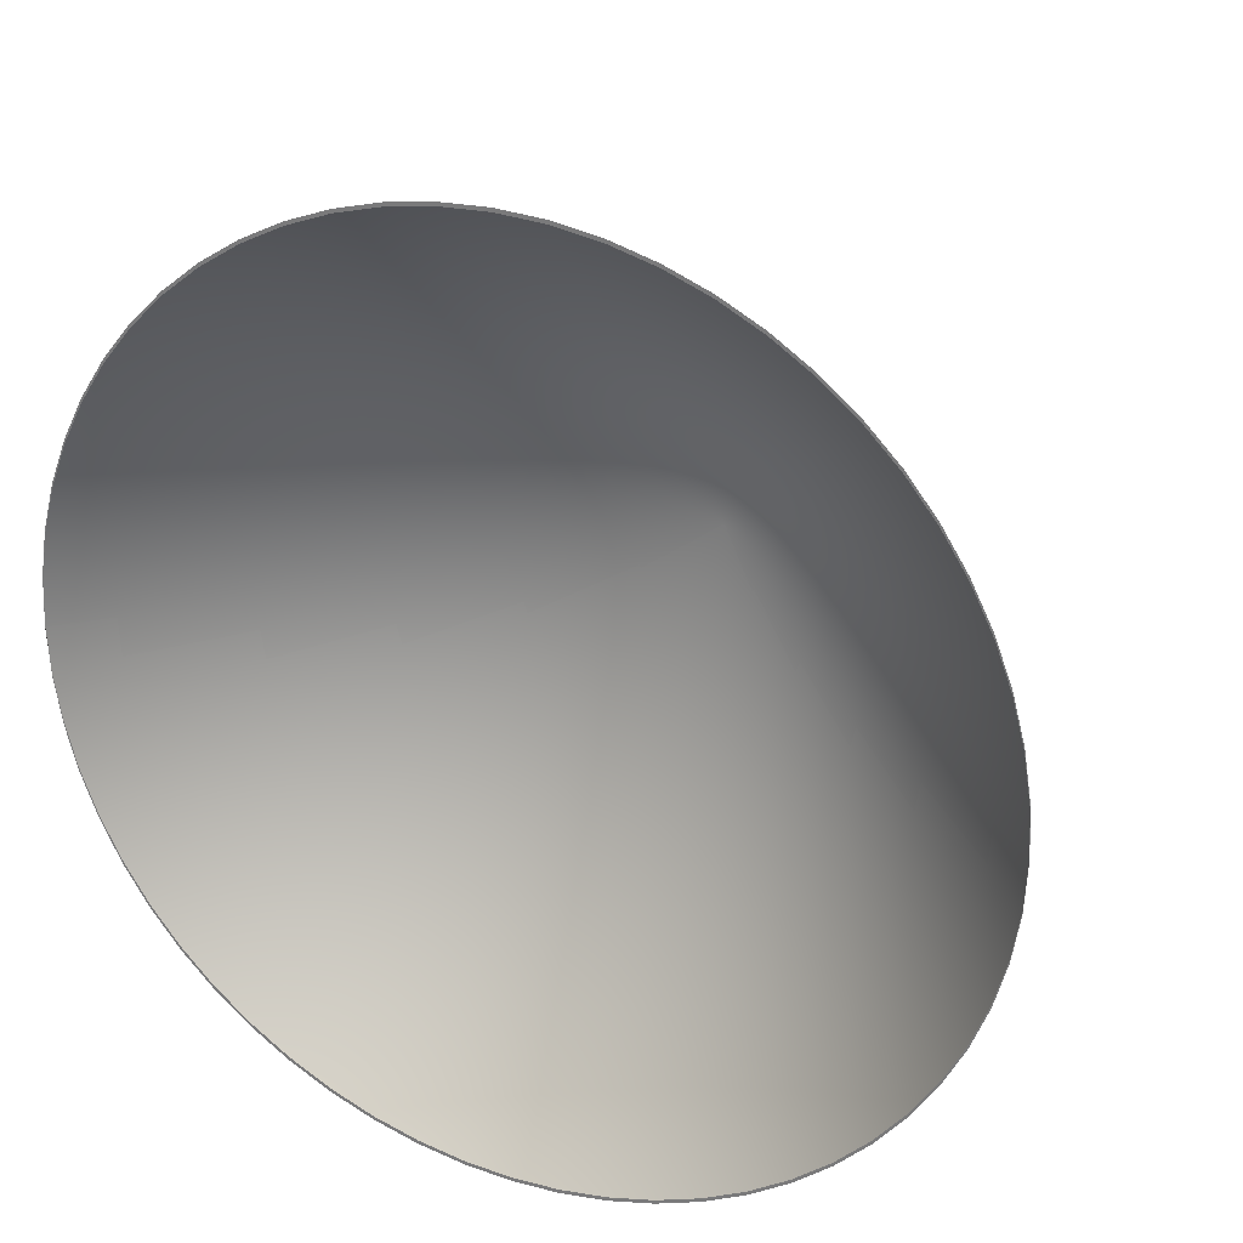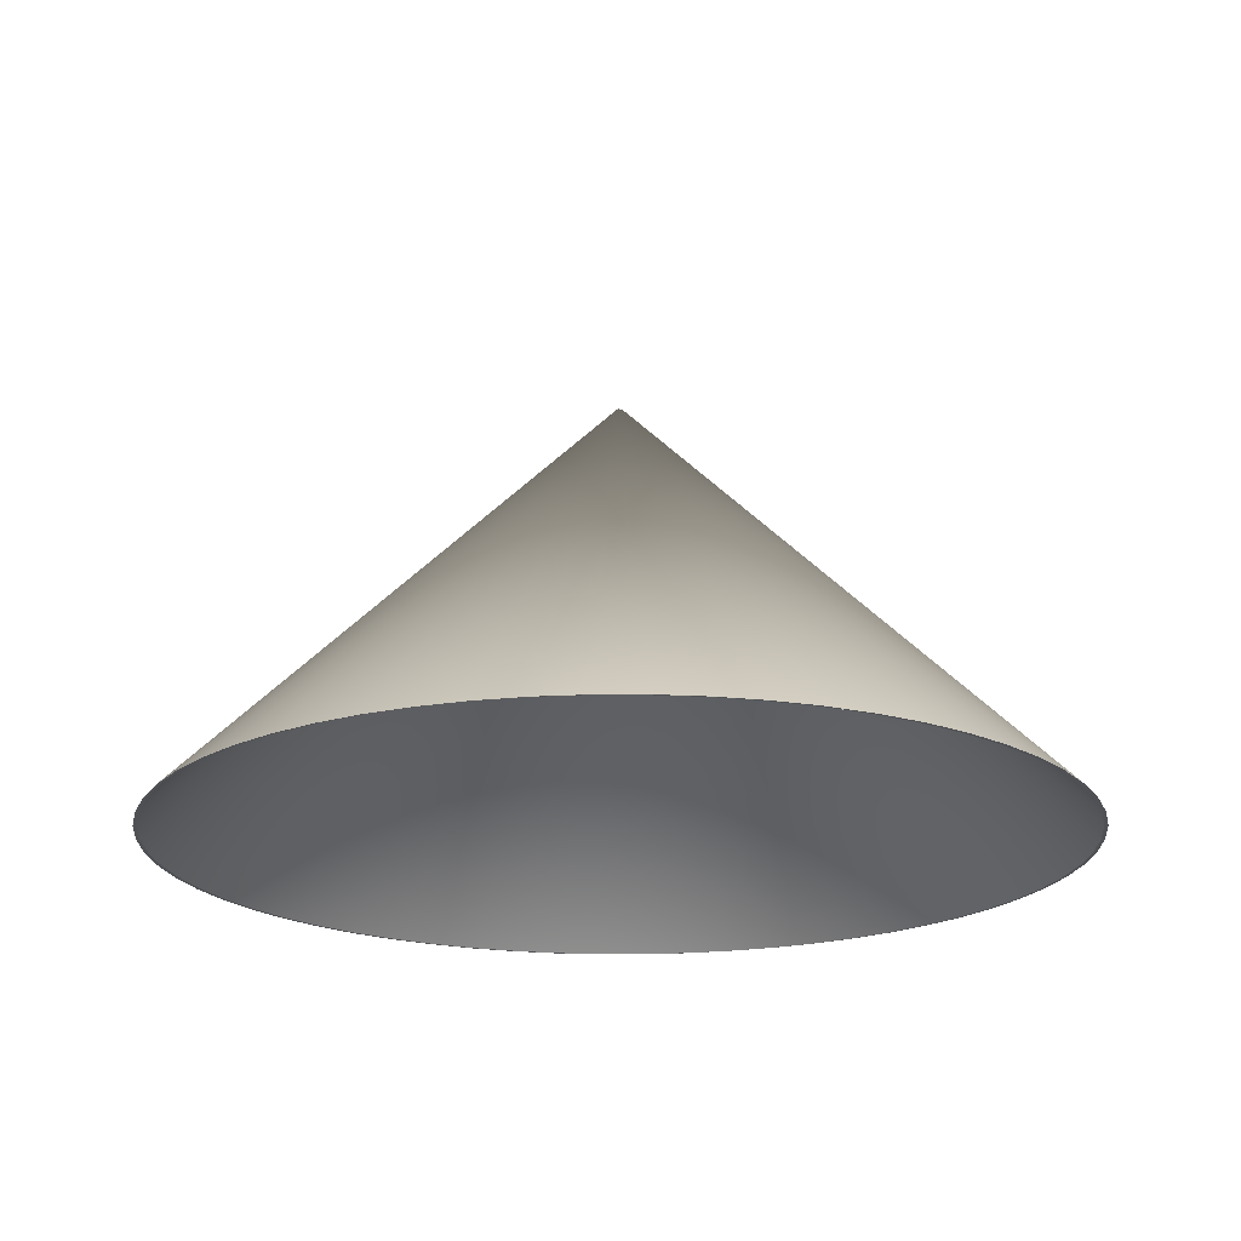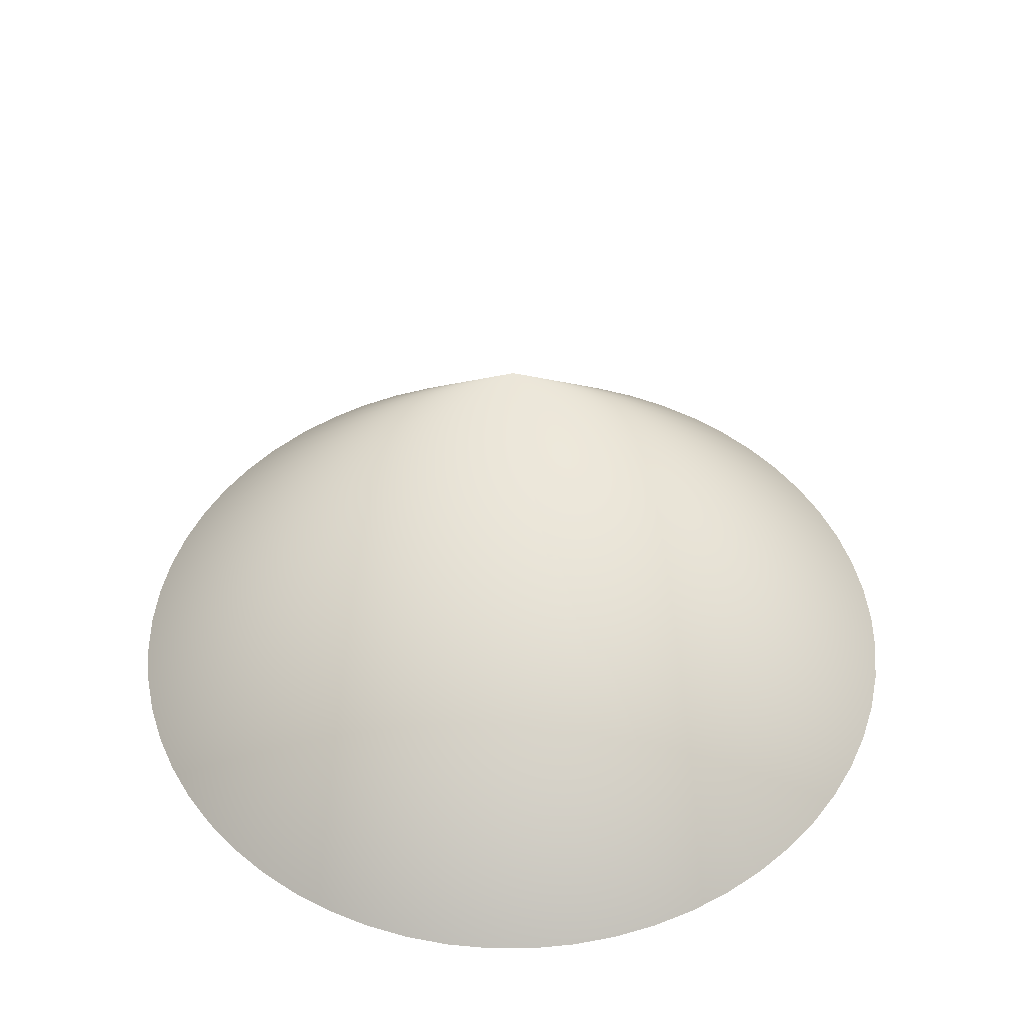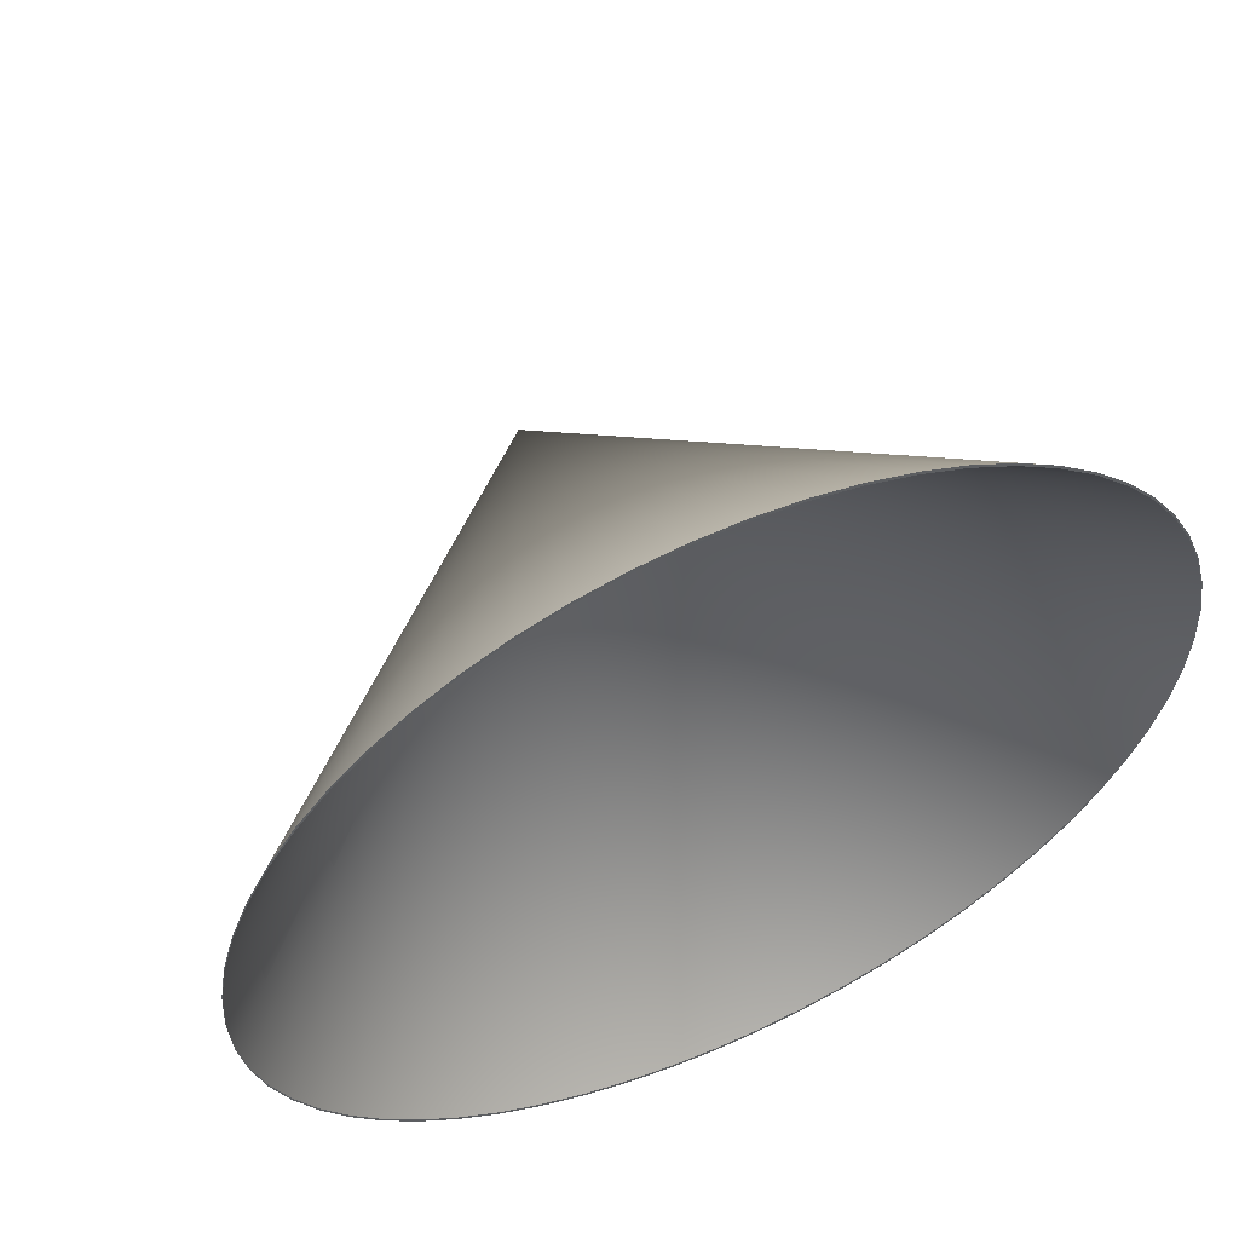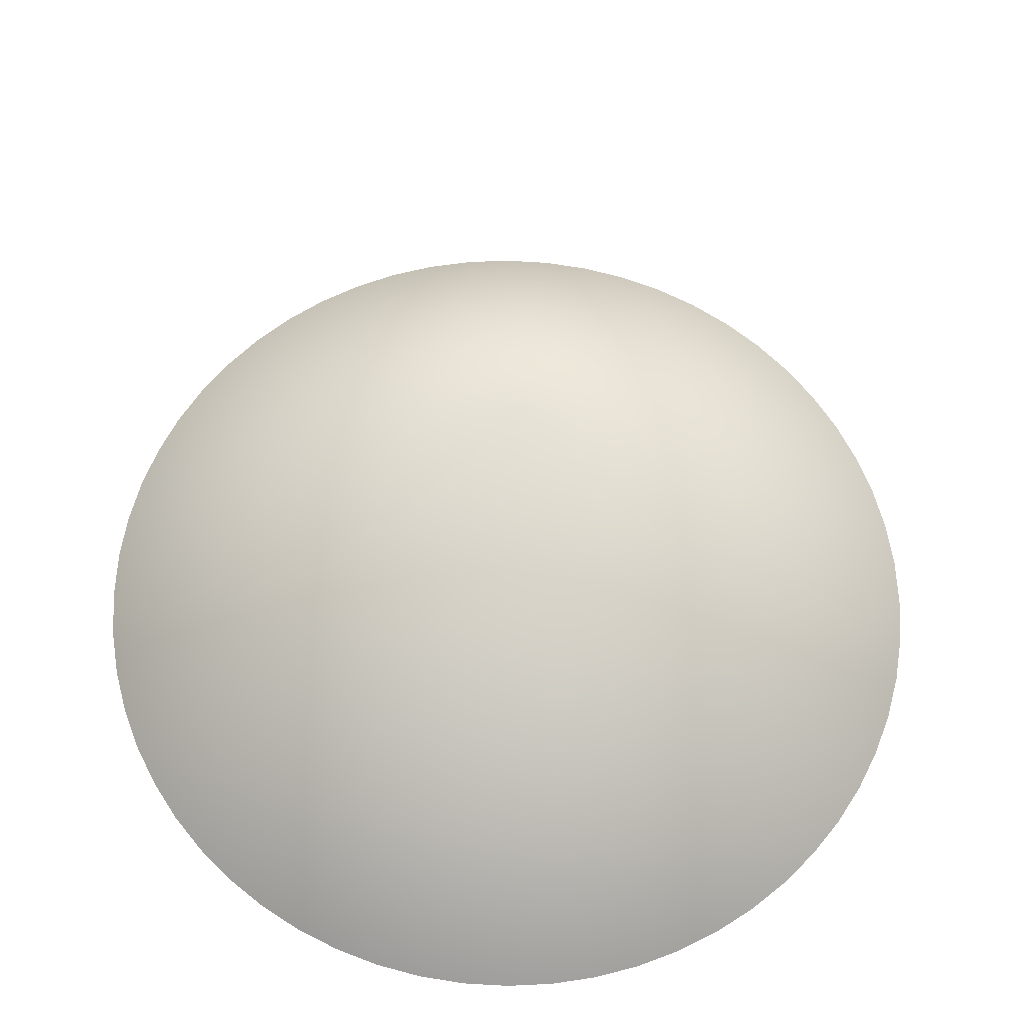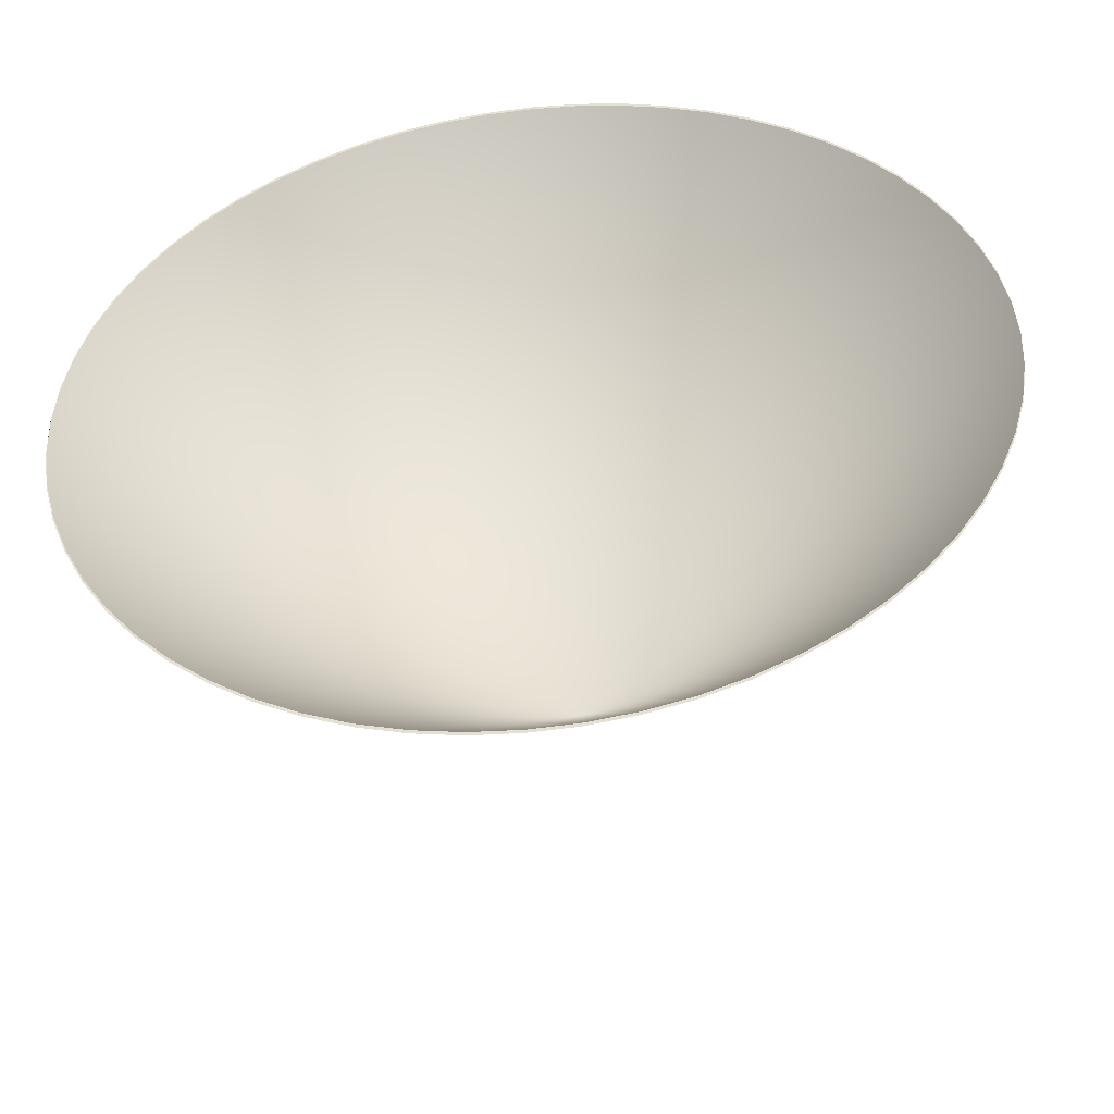
<metadata>
{"format":"obj","ext":"obj","renderer":"f3d","projection":"perspective","resolution":1024,"background":"white","views":[{"elev":27.2,"azim":25.5,"up":"+Z"},{"elev":-20.0,"azim":105.1,"up":"+Y"},{"elev":47.7,"azim":-129.0,"up":"+Y"},{"elev":57.2,"azim":-24.2,"up":"+Z"},{"elev":-25.9,"azim":178.8,"up":"+Z"},{"elev":-47.5,"azim":6.6,"up":"+Z"}]}
</metadata>
<code>
g default
v 10.12 -5.044 -0.9703
v 9.952 -5.044 -2.012
v 9.679 -5.044 -3.03
v 9.301 -5.044 -4.014
v 8.823 -5.044 -4.954
v 8.248 -5.044 -5.838
v 7.585 -5.044 -6.657
v 6.839 -5.044 -7.403
v 6.02 -5.044 -8.067
v 5.136 -5.044 -8.641
v 4.196 -5.044 -9.119
v 3.212 -5.044 -9.497
v 2.194 -5.044 -9.77
v 1.152 -5.044 -9.935
v 0.09936 -5.044 -9.99
v -0.9535 -5.044 -9.935
v -1.995 -5.044 -9.77
v -3.013 -5.044 -9.497
v -3.998 -5.044 -9.119
v -4.937 -5.044 -8.641
v -5.821 -5.044 -8.067
v -6.641 -5.044 -7.403
v -7.386 -5.044 -6.657
v -8.05 -5.044 -5.838
v -8.624 -5.044 -4.954
v -9.103 -5.044 -4.014
v -9.481 -5.044 -3.03
v -9.753 -5.044 -2.012
v -9.918 -5.044 -0.9703
v -9.974 -5.044 0.08263
v -9.918 -5.044 1.136
v -9.753 -5.044 2.177
v -9.481 -5.044 3.195
v -9.103 -5.044 4.18
v -8.624 -5.044 5.119
v -8.05 -5.044 6.003
v -7.386 -5.044 6.823
v -6.641 -5.044 7.568
v -5.821 -5.044 8.232
v -4.937 -5.044 8.806
v -3.998 -5.044 9.285
v -3.013 -5.044 9.663
v -1.995 -5.044 9.935
v -0.9535 -5.044 10.1
v 0.09936 -5.044 10.16
v 1.152 -5.044 10.1
v 2.194 -5.044 9.935
v 3.212 -5.044 9.663
v 4.196 -5.044 9.285
v 5.136 -5.044 8.806
v 6.02 -5.044 8.232
v 6.839 -5.044 7.568
v 7.585 -5.044 6.823
v 8.248 -5.044 6.003
v 8.823 -5.044 5.119
v 9.301 -5.044 4.18
v 9.679 -5.044 3.195
v 9.952 -5.044 2.177
v 10.12 -5.044 1.136
v 10.17 -5.044 0.08263
v 0.09936 5.044 0.08263
v 10.12 -5.044 -1.053
v 9.952 -5.044 -2.094
v 0.09936 5 2e-06
v 9.679 -5.044 -3.113
v 9.301 -5.044 -4.097
v 8.823 -5.044 -5.036
v 8.248 -5.044 -5.921
v 7.585 -5.044 -6.74
v 6.839 -5.044 -7.486
v 6.02 -5.044 -8.149
v 5.136 -5.044 -8.723
v 4.196 -5.044 -9.202
v 3.212 -5.044 -9.58
v 2.194 -5.044 -9.853
v 1.152 -5.044 -10.02
v 0.09936 -5.044 -10.07
v -0.9535 -5.044 -10.02
v -1.995 -5.044 -9.853
v -3.013 -5.044 -9.58
v -3.998 -5.044 -9.202
v -4.937 -5.044 -8.723
v -5.821 -5.044 -8.149
v -6.641 -5.044 -7.486
v -7.386 -5.044 -6.74
v -8.05 -5.044 -5.921
v -8.624 -5.044 -5.036
v -9.103 -5.044 -4.097
v -9.481 -5.044 -3.113
v -9.753 -5.044 -2.094
v -9.918 -5.044 -1.053
v -9.974 -5.044 3e-06
v -9.918 -5.044 1.053
v -9.753 -5.044 2.094
v -9.481 -5.044 3.113
v -9.103 -5.044 4.097
v -8.624 -5.044 5.036
v -8.05 -5.044 5.921
v -7.386 -5.044 6.74
v -6.641 -5.044 7.486
v -5.821 -5.044 8.149
v -4.937 -5.044 8.723
v -3.998 -5.044 9.202
v -3.013 -5.044 9.58
v -1.995 -5.044 9.853
v -0.9535 -5.044 10.02
v 0.09936 -5.044 10.07
v 1.152 -5.044 10.02
v 2.194 -5.044 9.853
v 3.212 -5.044 9.58
v 4.196 -5.044 9.202
v 5.136 -5.044 8.723
v 6.02 -5.044 8.149
v 6.839 -5.044 7.486
v 7.585 -5.044 6.74
v 8.248 -5.044 5.921
v 8.823 -5.044 5.036
v 9.301 -5.044 4.097
v 9.679 -5.044 3.113
v 9.952 -5.044 2.094
v 10.12 -5.044 1.053
v 10.17 -5.044 2e-06
g pCone2
f 62 63 64
f 63 65 64
f 65 66 64
f 66 67 64
f 67 68 64
f 68 69 64
f 69 70 64
f 70 71 64
f 71 72 64
f 72 73 64
f 73 74 64
f 74 75 64
f 75 76 64
f 76 77 64
f 77 78 64
f 78 79 64
f 79 80 64
f 80 81 64
f 81 82 64
f 82 83 64
f 83 84 64
f 84 85 64
f 85 86 64
f 86 87 64
f 87 88 64
f 88 89 64
f 89 90 64
f 90 91 64
f 91 92 64
f 92 93 64
f 93 94 64
f 94 95 64
f 95 96 64
f 96 97 64
f 97 98 64
f 98 99 64
f 99 100 64
f 100 101 64
f 101 102 64
f 102 103 64
f 103 104 64
f 104 105 64
f 105 106 64
f 106 107 64
f 107 108 64
f 108 109 64
f 109 110 64
f 110 111 64
f 111 112 64
f 112 113 64
f 113 114 64
f 114 115 64
f 115 116 64
f 116 117 64
f 117 118 64
f 118 119 64
f 119 120 64
f 120 121 64
f 121 122 64
f 122 62 64
f 1 61 2
f 2 61 3
f 3 61 4
f 4 61 5
f 5 61 6
f 6 61 7
f 7 61 8
f 8 61 9
f 9 61 10
f 10 61 11
f 11 61 12
f 12 61 13
f 13 61 14
f 14 61 15
f 15 61 16
f 16 61 17
f 17 61 18
f 18 61 19
f 19 61 20
f 20 61 21
f 21 61 22
f 22 61 23
f 23 61 24
f 24 61 25
f 25 61 26
f 26 61 27
f 27 61 28
f 28 61 29
f 29 61 30
f 30 61 31
f 31 61 32
f 32 61 33
f 33 61 34
f 34 61 35
f 35 61 36
f 36 61 37
f 37 61 38
f 38 61 39
f 39 61 40
f 40 61 41
f 41 61 42
f 42 61 43
f 43 61 44
f 44 61 45
f 45 61 46
f 46 61 47
f 47 61 48
f 48 61 49
f 49 61 50
f 50 61 51
f 51 61 52
f 52 61 53
f 53 61 54
f 54 61 55
f 55 61 56
f 56 61 57
f 57 61 58
f 58 61 59
f 59 61 60
f 60 61 1
f 1 2 63 62
f 2 3 65 63
f 3 4 66 65
f 4 5 67 66
f 5 6 68 67
f 6 7 69 68
f 7 8 70 69
f 8 9 71 70
f 9 10 72 71
f 10 11 73 72
f 11 12 74 73
f 12 13 75 74
f 13 14 76 75
f 14 15 77 76
f 15 16 78 77
f 16 17 79 78
f 17 18 80 79
f 18 19 81 80
f 19 20 82 81
f 20 21 83 82
f 21 22 84 83
f 22 23 85 84
f 23 24 86 85
f 24 25 87 86
f 25 26 88 87
f 26 27 89 88
f 27 28 90 89
f 28 29 91 90
f 29 30 92 91
f 30 31 93 92
f 31 32 94 93
f 32 33 95 94
f 33 34 96 95
f 34 35 97 96
f 35 36 98 97
f 36 37 99 98
f 37 38 100 99
f 38 39 101 100
f 39 40 102 101
f 40 41 103 102
f 41 42 104 103
f 42 43 105 104
f 43 44 106 105
f 44 45 107 106
f 45 46 108 107
f 46 47 109 108
f 47 48 110 109
f 48 49 111 110
f 49 50 112 111
f 50 51 113 112
f 51 52 114 113
f 52 53 115 114
f 53 54 116 115
f 54 55 117 116
f 55 56 118 117
f 56 57 119 118
f 57 58 120 119
f 58 59 121 120
f 59 60 122 121
f 60 1 62 122

</code>
